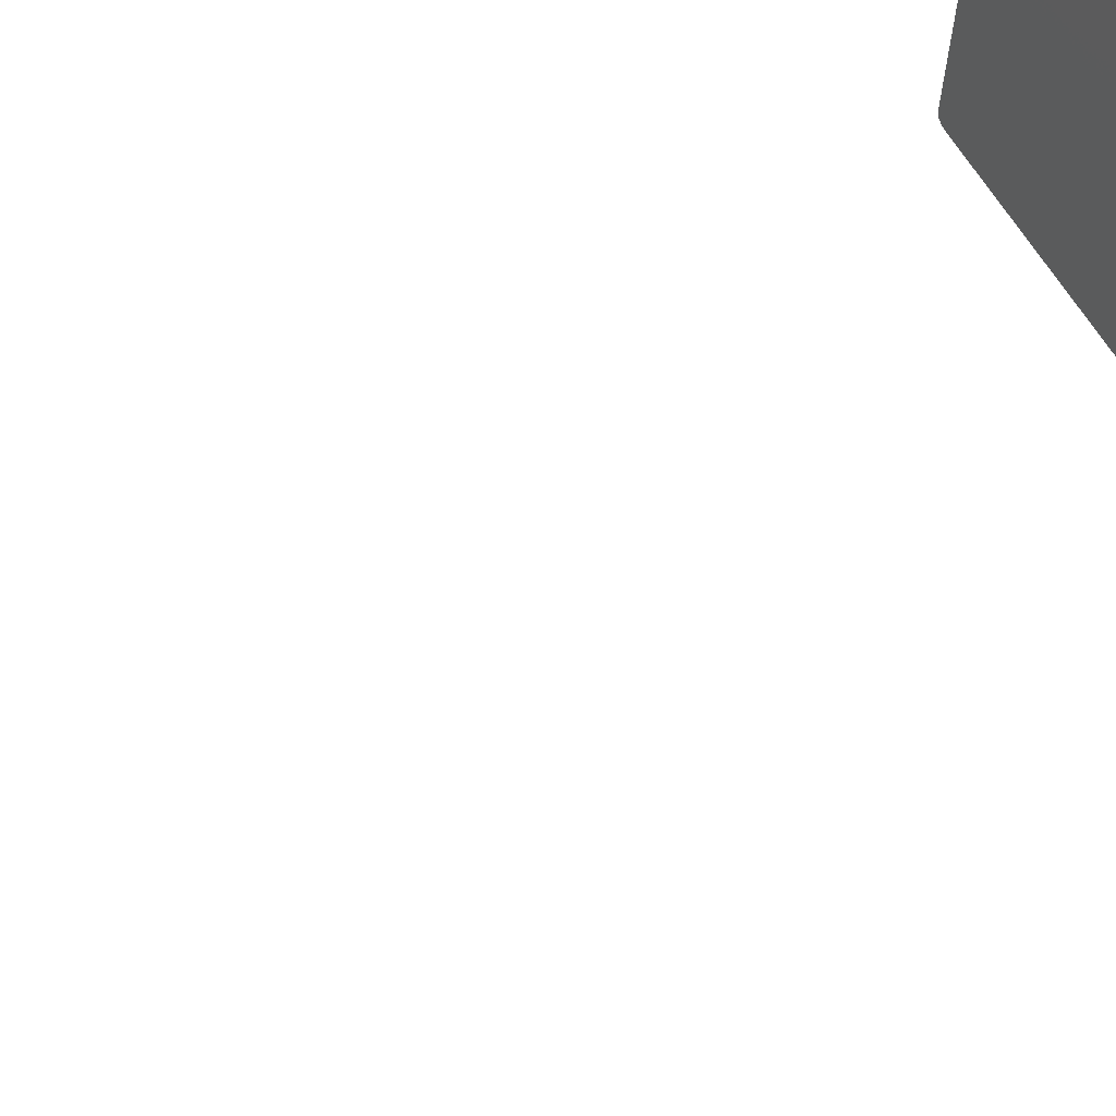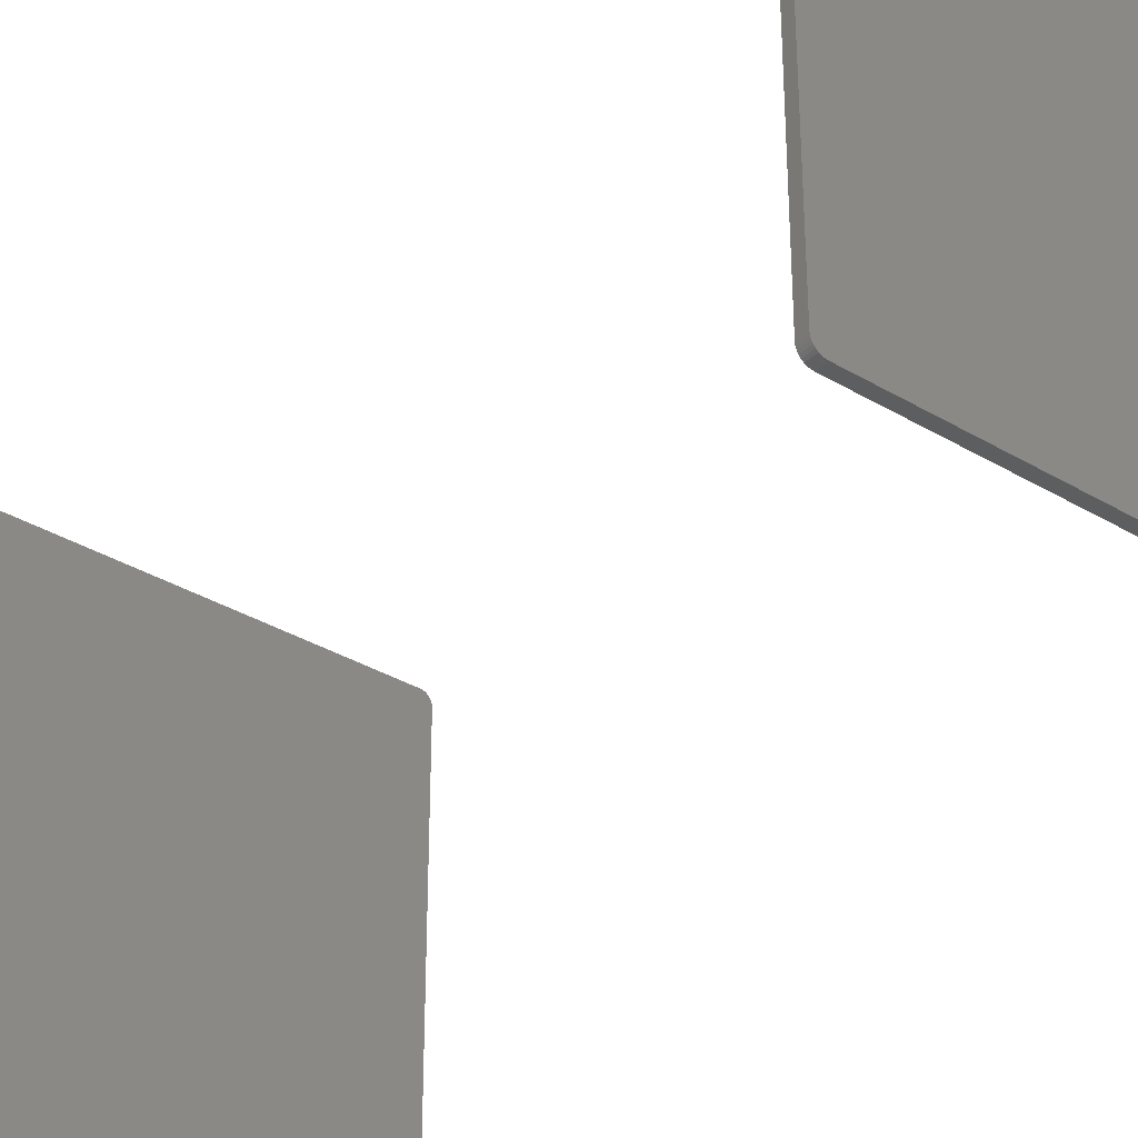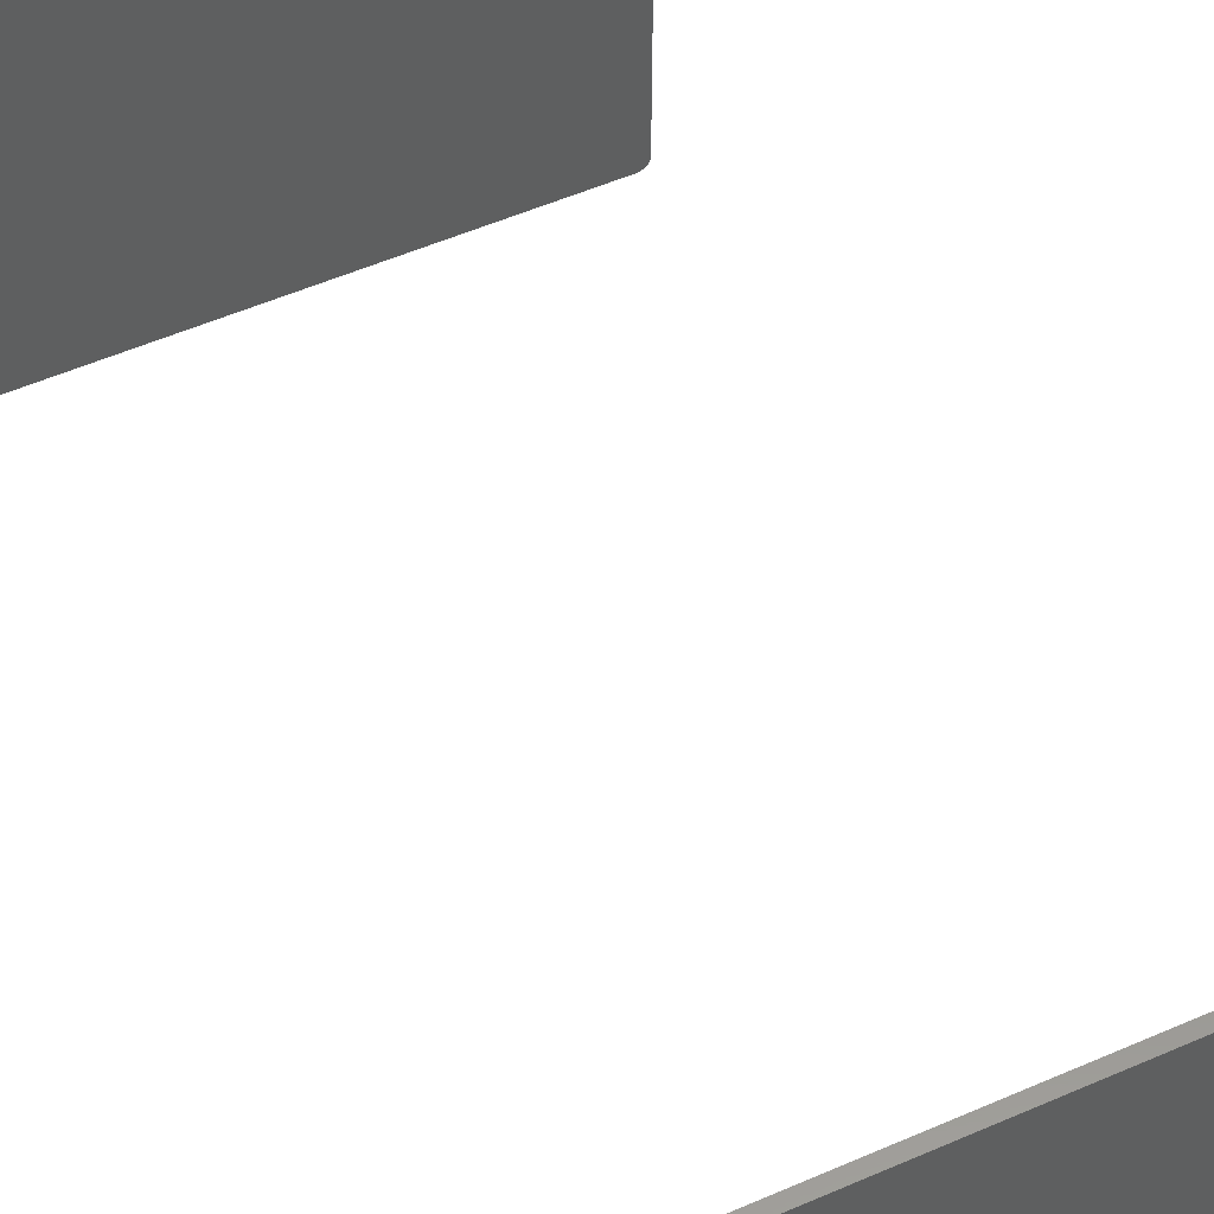
<metadata>
{"format":"stl","ext":"stl","renderer":"f3d","projection":"perspective","resolution":1024,"background":"white","views":[{"elev":65.9,"azim":58.5,"up":"+Y"},{"elev":-34.6,"azim":141.3,"up":"+Y"},{"elev":55.8,"azim":155.6,"up":"+Y"}]}
</metadata>
<code>
# stl→obj: 144 verts, 280 faces
v -0.1793 -0.1887 0.7422
v -0.1793 -0.1887 0.75
v -0.181 -0.1886 0.7422
v -0.181 -0.1886 0.75
v -0.1827 -0.188 0.7422
v -0.1827 -0.188 0.75
v -0.1843 -0.1872 0.7422
v -0.1843 -0.1872 0.75
v -0.1857 -0.1861 0.7422
v -0.1857 -0.1861 0.75
v -0.1868 -0.1847 0.7422
v -0.1868 -0.1847 0.75
v -0.1876 -0.1831 0.7422
v -0.1876 -0.1831 0.75
v -0.1881 -0.1815 0.7422
v -0.1881 -0.1815 0.75
v -0.1883 -0.1797 0.7422
v -0.1883 -0.1797 0.75
v -0.1793 -0.1887 0
v -0.1793 -0.1887 0.007812
v -0.181 -0.1886 0
v -0.181 -0.1886 0.007812
v -0.1827 -0.188 0
v -0.1827 -0.188 0.007812
v -0.1843 -0.1872 0
v -0.1843 -0.1872 0.007812
v -0.1857 -0.1861 0
v -0.1857 -0.1861 0.007812
v -0.1868 -0.1847 0
v -0.1868 -0.1847 0.007812
v -0.1876 -0.1831 0
v -0.1876 -0.1831 0.007812
v -0.1881 -0.1815 0
v -0.1881 -0.1815 0.007812
v -0.1883 -0.1797 0
v -0.1883 -0.1797 0.007812
v 0.1871 -0.1887 0.7422
v 0.1871 -0.1887 0.75
v 0.1871 -0.1887 0
v 0.1871 -0.1887 0.007812
v 0.1961 -0.1797 0.7422
v 0.1961 -0.1797 0.75
v 0.196 -0.1815 0.7422
v 0.196 -0.1815 0.75
v 0.1954 -0.1831 0.7422
v 0.1954 -0.1831 0.75
v 0.1946 -0.1847 0.7422
v 0.1946 -0.1847 0.75
v 0.1935 -0.1861 0.7422
v 0.1935 -0.1861 0.75
v 0.1921 -0.1872 0.7422
v 0.1921 -0.1872 0.75
v 0.1906 -0.188 0.7422
v 0.1906 -0.188 0.75
v 0.1889 -0.1886 0.7422
v 0.1889 -0.1886 0.75
v 0.1961 -0.1797 0
v 0.1961 -0.1797 0.007812
v 0.196 -0.1815 0
v 0.196 -0.1815 0.007812
v 0.1954 -0.1831 0
v 0.1954 -0.1831 0.007812
v 0.1946 -0.1847 0
v 0.1946 -0.1847 0.007812
v 0.1935 -0.1861 0
v 0.1935 -0.1861 0.007812
v 0.1921 -0.1872 0
v 0.1921 -0.1872 0.007812
v 0.1906 -0.188 0
v 0.1906 -0.188 0.007812
v 0.1889 -0.1886 0
v 0.1889 -0.1886 0.007812
v 0.1961 0.1867 0.7422
v 0.1961 0.1867 0.75
v 0.1961 0.1867 0
v 0.1961 0.1867 0.007812
v 0.1871 0.1957 0.7422
v 0.1871 0.1957 0.75
v 0.1889 0.1955 0.7422
v 0.1889 0.1955 0.75
v 0.1906 0.195 0.7422
v 0.1906 0.195 0.75
v 0.1921 0.1942 0.7422
v 0.1921 0.1942 0.75
v 0.1935 0.1931 0.7422
v 0.1935 0.1931 0.75
v 0.1946 0.1917 0.7422
v 0.1946 0.1917 0.75
v 0.1954 0.1901 0.7422
v 0.1954 0.1901 0.75
v 0.196 0.1884 0.7422
v 0.196 0.1884 0.75
v 0.1871 0.1957 0
v 0.1871 0.1957 0.007812
v 0.1889 0.1955 0
v 0.1889 0.1955 0.007812
v 0.1906 0.195 0
v 0.1906 0.195 0.007812
v 0.1921 0.1942 0
v 0.1921 0.1942 0.007812
v 0.1935 0.1931 0
v 0.1935 0.1931 0.007812
v 0.1946 0.1917 0
v 0.1946 0.1917 0.007812
v 0.1954 0.1901 0
v 0.1954 0.1901 0.007812
v 0.196 0.1884 0
v 0.196 0.1884 0.007812
v -0.1793 0.1957 0.7422
v -0.1793 0.1957 0.75
v -0.1793 0.1957 0
v -0.1793 0.1957 0.007812
v -0.1883 0.1867 0.7422
v -0.1883 0.1867 0.75
v -0.1881 0.1884 0.7422
v -0.1881 0.1884 0.75
v -0.1876 0.1901 0.7422
v -0.1876 0.1901 0.75
v -0.1868 0.1917 0.7422
v -0.1868 0.1917 0.75
v -0.1857 0.1931 0.7422
v -0.1857 0.1931 0.75
v -0.1843 0.1942 0.7422
v -0.1843 0.1942 0.75
v -0.1827 0.195 0.7422
v -0.1827 0.195 0.75
v -0.181 0.1955 0.7422
v -0.181 0.1955 0.75
v -0.1883 0.1867 0
v -0.1883 0.1867 0.007812
v -0.1881 0.1884 0
v -0.1881 0.1884 0.007812
v -0.1876 0.1901 0
v -0.1876 0.1901 0.007812
v -0.1868 0.1917 0
v -0.1868 0.1917 0.007812
v -0.1857 0.1931 0
v -0.1857 0.1931 0.007812
v -0.1843 0.1942 0
v -0.1843 0.1942 0.007812
v -0.1827 0.195 0
v -0.1827 0.195 0.007812
v -0.181 0.1955 0
v -0.181 0.1955 0.007812
f 1 2 3
f 3 2 4
f 3 4 5
f 5 4 6
f 5 6 7
f 7 6 8
f 7 8 9
f 9 8 10
f 9 10 11
f 11 10 12
f 11 12 13
f 13 12 14
f 13 14 15
f 15 14 16
f 15 16 17
f 17 16 18
f 19 20 21
f 21 20 22
f 21 22 23
f 23 22 24
f 23 24 25
f 25 24 26
f 25 26 27
f 27 26 28
f 27 28 29
f 29 28 30
f 29 30 31
f 31 30 32
f 31 32 33
f 33 32 34
f 33 34 35
f 35 34 36
f 1 37 2
f 2 37 38
f 19 39 20
f 20 39 40
f 41 42 43
f 43 42 44
f 43 44 45
f 45 44 46
f 45 46 47
f 47 46 48
f 47 48 49
f 49 48 50
f 49 50 51
f 51 50 52
f 51 52 53
f 53 52 54
f 53 54 55
f 55 54 56
f 55 56 37
f 37 56 38
f 57 58 59
f 59 58 60
f 59 60 61
f 61 60 62
f 61 62 63
f 63 62 64
f 63 64 65
f 65 64 66
f 65 66 67
f 67 66 68
f 67 68 69
f 69 68 70
f 69 70 71
f 71 70 72
f 71 72 39
f 39 72 40
f 41 73 42
f 42 73 74
f 57 75 58
f 58 75 76
f 77 78 79
f 79 78 80
f 79 80 81
f 81 80 82
f 81 82 83
f 83 82 84
f 83 84 85
f 85 84 86
f 85 86 87
f 87 86 88
f 87 88 89
f 89 88 90
f 89 90 91
f 91 90 92
f 91 92 73
f 73 92 74
f 93 94 95
f 95 94 96
f 95 96 97
f 97 96 98
f 97 98 99
f 99 98 100
f 99 100 101
f 101 100 102
f 101 102 103
f 103 102 104
f 103 104 105
f 105 104 106
f 105 106 107
f 107 106 108
f 107 108 75
f 75 108 76
f 77 109 78
f 78 109 110
f 93 111 94
f 94 111 112
f 113 114 115
f 115 114 116
f 115 116 117
f 117 116 118
f 117 118 119
f 119 118 120
f 119 120 121
f 121 120 122
f 121 122 123
f 123 122 124
f 123 124 125
f 125 124 126
f 125 126 127
f 127 126 128
f 127 128 109
f 109 128 110
f 129 130 131
f 131 130 132
f 131 132 133
f 133 132 134
f 133 134 135
f 135 134 136
f 135 136 137
f 137 136 138
f 137 138 139
f 139 138 140
f 139 140 141
f 141 140 142
f 141 142 143
f 143 142 144
f 143 144 111
f 111 144 112
f 113 17 114
f 114 17 18
f 129 35 130
f 130 35 36
f 136 134 104
f 104 134 106
f 134 132 106
f 106 132 108
f 60 32 62
f 32 30 62
f 62 30 64
f 30 28 64
f 64 28 66
f 28 26 66
f 66 26 24
f 102 100 98
f 102 98 96
f 102 96 94
f 102 94 112
f 102 112 144
f 102 144 142
f 102 142 140
f 102 140 138
f 102 138 136
f 102 136 104
f 68 66 24
f 68 24 22
f 68 22 20
f 68 20 40
f 68 40 72
f 68 72 70
f 108 132 76
f 76 132 130
f 76 130 58
f 58 130 36
f 58 36 60
f 60 36 34
f 60 34 32
f 87 117 119
f 89 117 87
f 89 115 117
f 91 115 89
f 45 13 43
f 45 11 13
f 47 11 45
f 47 9 11
f 49 9 47
f 49 7 9
f 5 7 49
f 85 87 119
f 85 119 121
f 85 121 123
f 85 123 125
f 85 125 127
f 85 127 109
f 85 109 77
f 85 77 79
f 85 79 81
f 85 81 83
f 51 53 55
f 51 55 37
f 51 37 1
f 51 1 3
f 51 3 5
f 51 5 49
f 13 15 43
f 43 15 17
f 43 17 41
f 41 17 113
f 41 113 73
f 73 113 115
f 73 115 91
f 120 118 88
f 88 118 90
f 118 116 90
f 90 116 92
f 44 14 46
f 14 12 46
f 46 12 48
f 12 10 48
f 48 10 50
f 10 8 50
f 50 8 6
f 86 84 82
f 86 82 80
f 86 80 78
f 86 78 110
f 86 110 128
f 86 128 126
f 86 126 124
f 86 124 122
f 86 122 120
f 86 120 88
f 52 50 6
f 52 6 4
f 52 4 2
f 52 2 38
f 52 38 56
f 52 56 54
f 92 116 74
f 74 116 114
f 74 114 42
f 42 114 18
f 42 18 44
f 44 18 16
f 44 16 14
f 103 133 135
f 105 133 103
f 105 131 133
f 107 131 105
f 61 31 59
f 61 29 31
f 63 29 61
f 63 27 29
f 65 27 63
f 65 25 27
f 23 25 65
f 101 103 135
f 101 135 137
f 101 137 139
f 101 139 141
f 101 141 143
f 101 143 111
f 101 111 93
f 101 93 95
f 101 95 97
f 101 97 99
f 67 69 71
f 67 71 39
f 67 39 19
f 67 19 21
f 67 21 23
f 67 23 65
f 31 33 59
f 59 33 35
f 59 35 57
f 57 35 129
f 57 129 75
f 75 129 131
f 75 131 107

</code>
